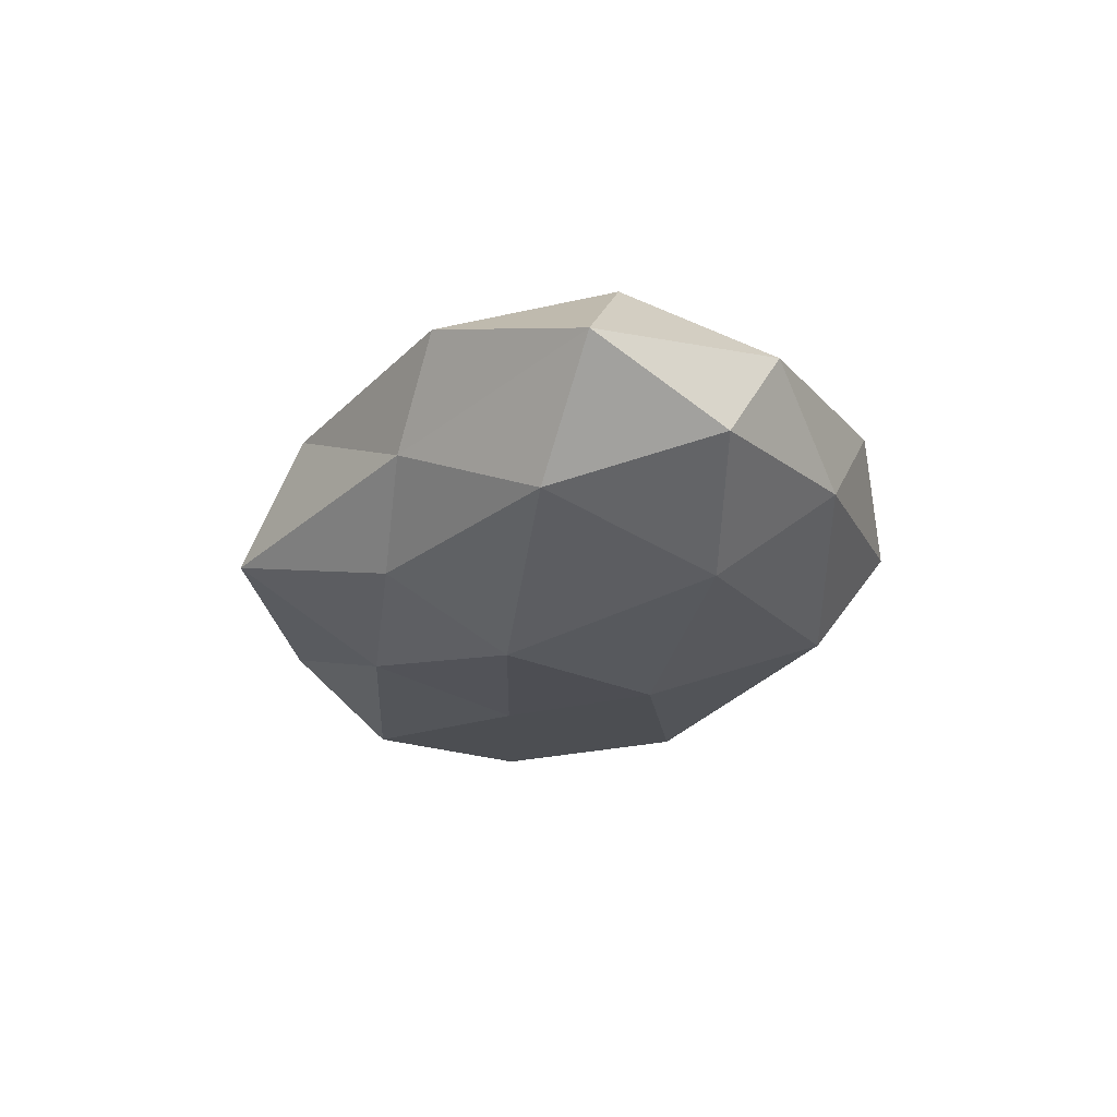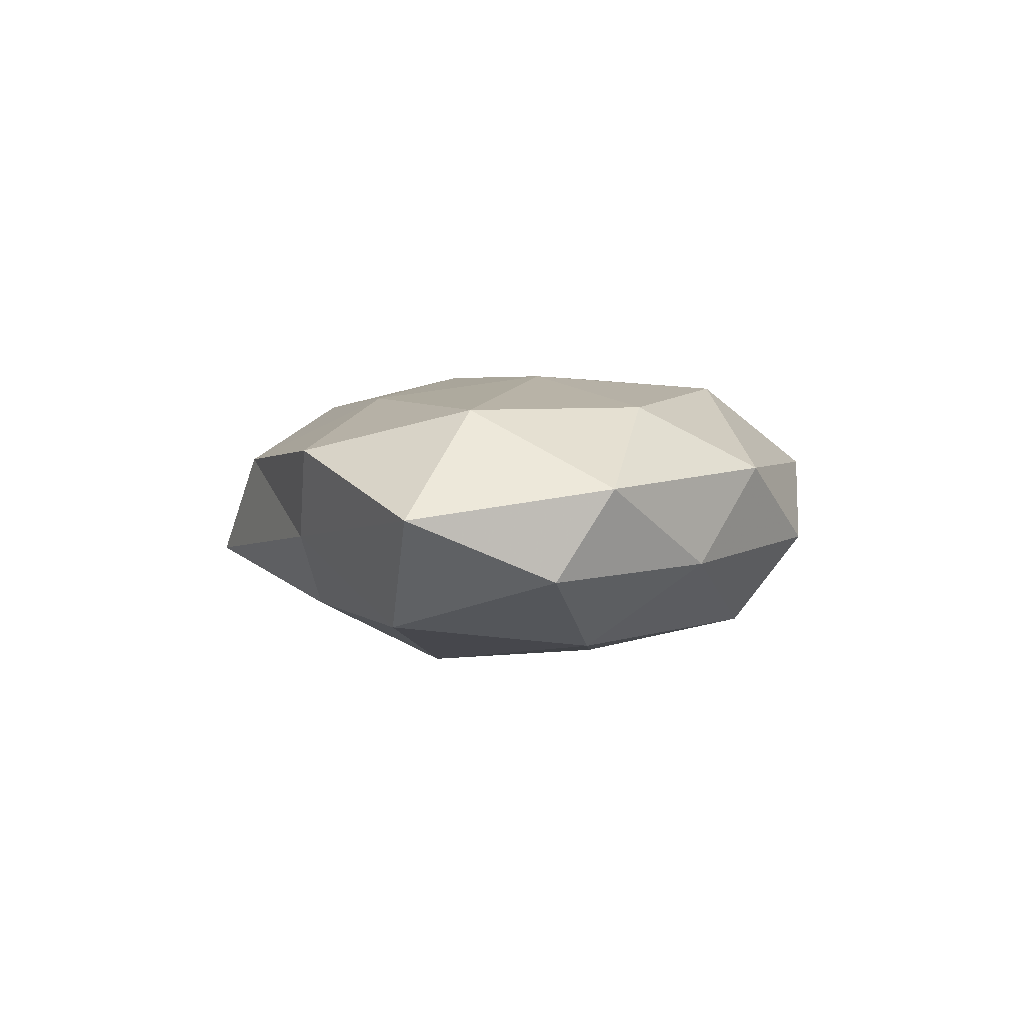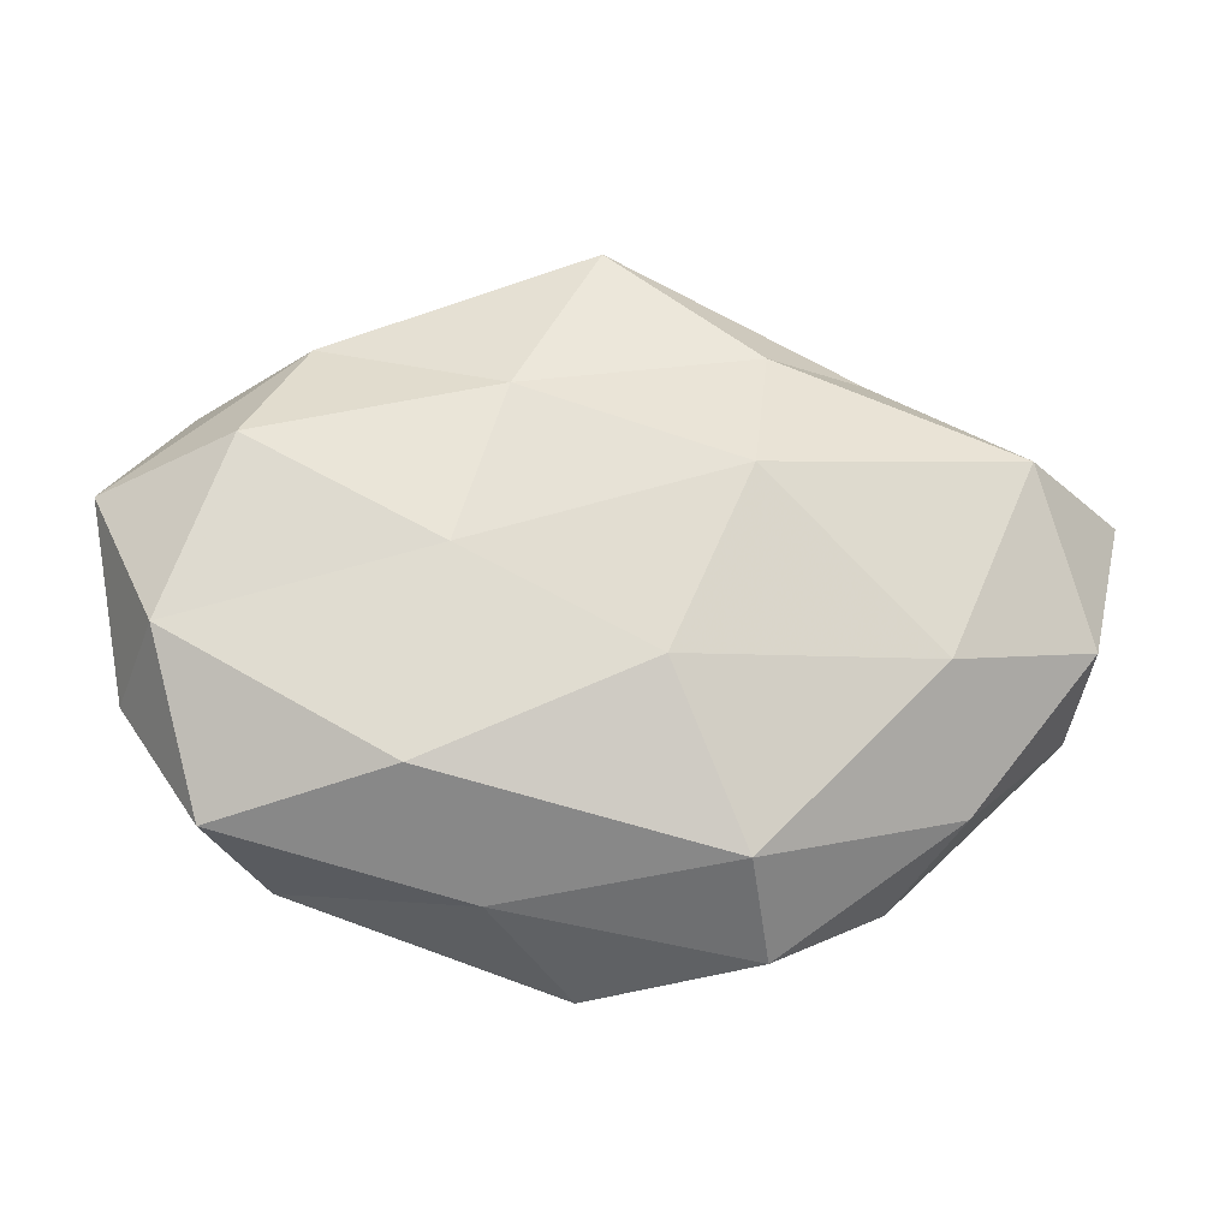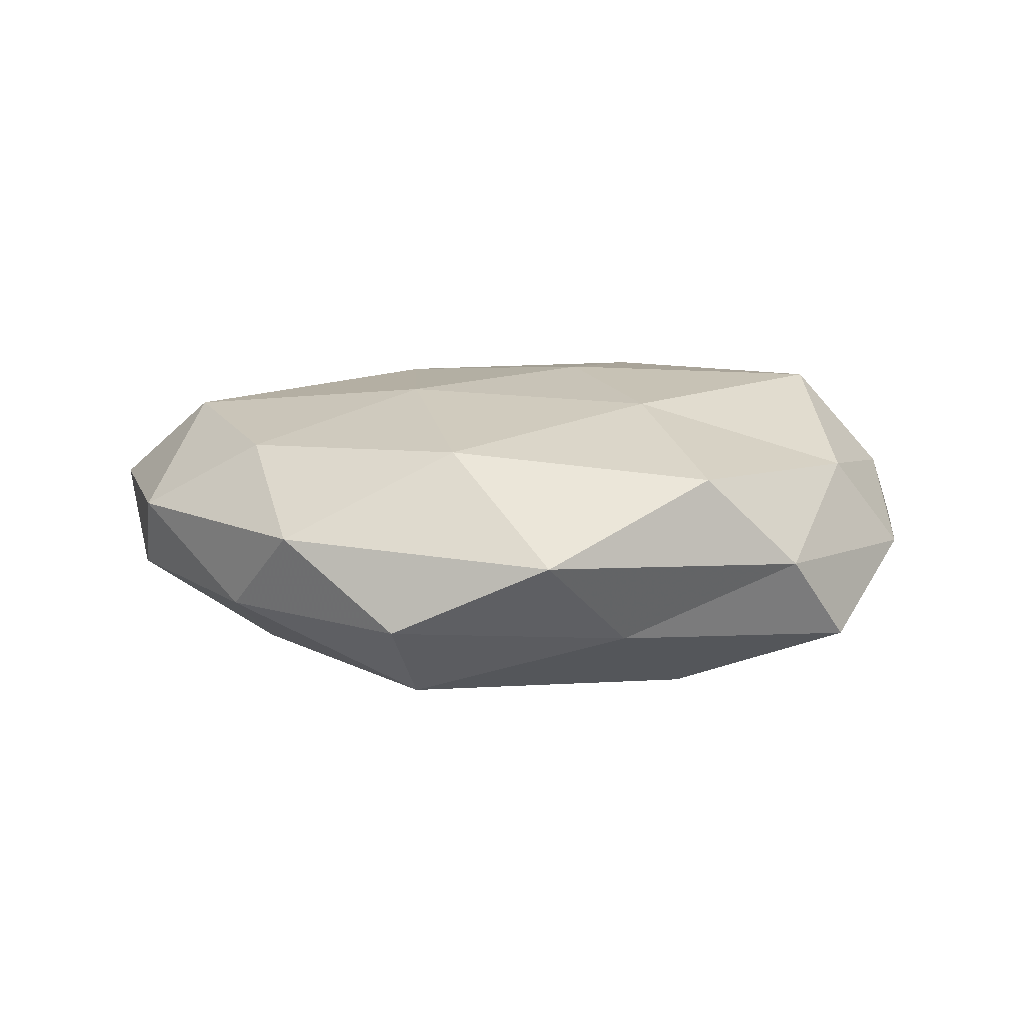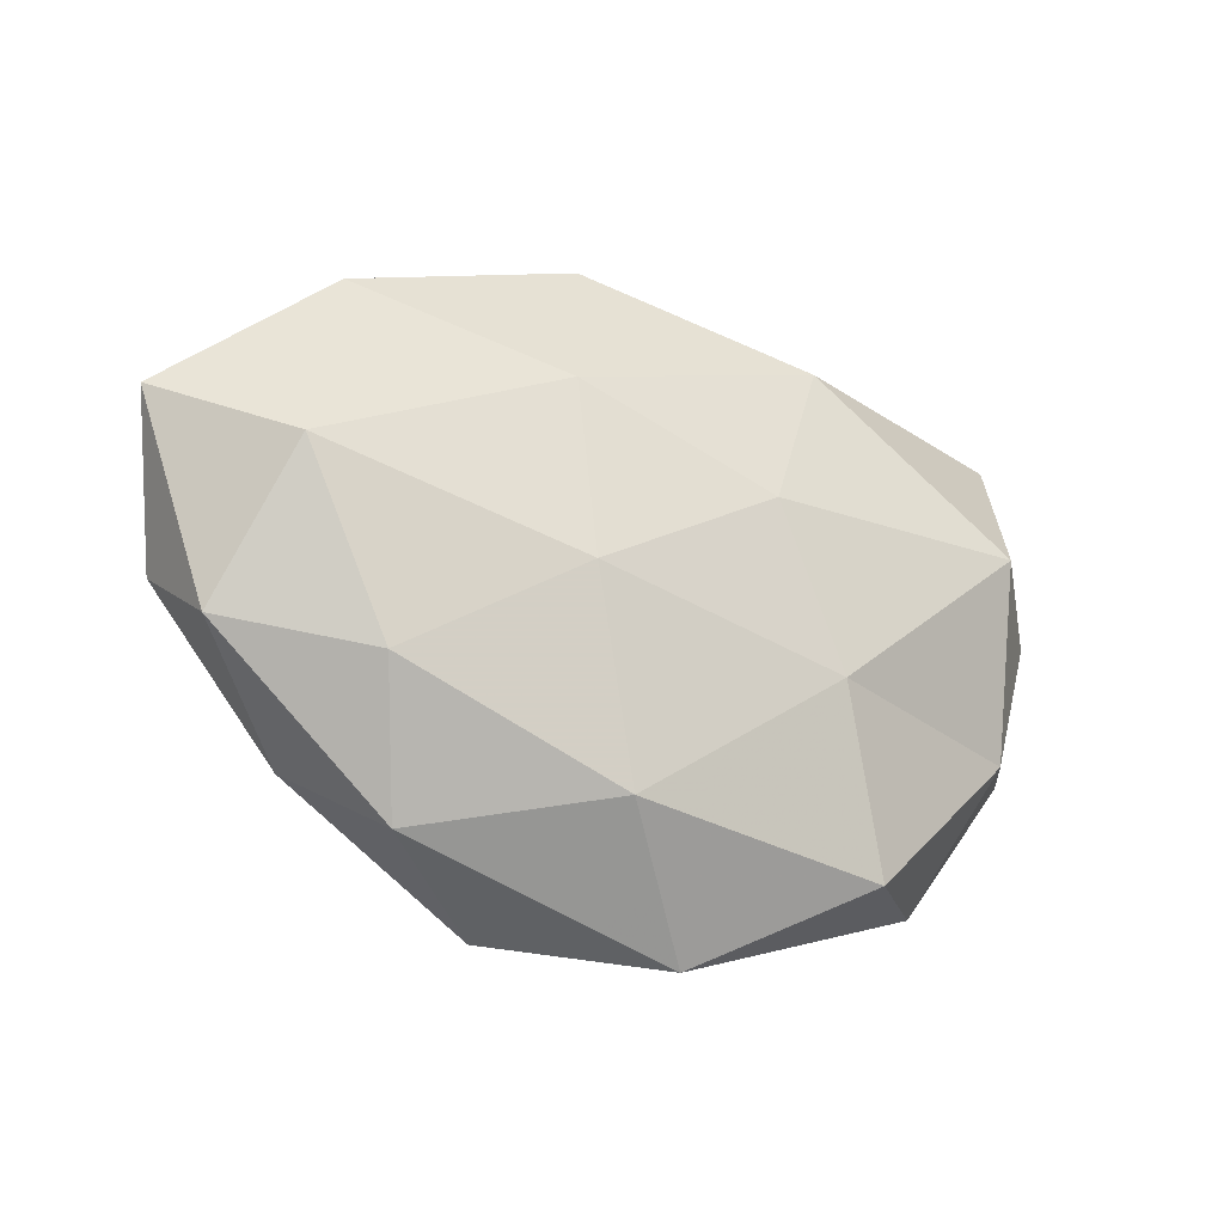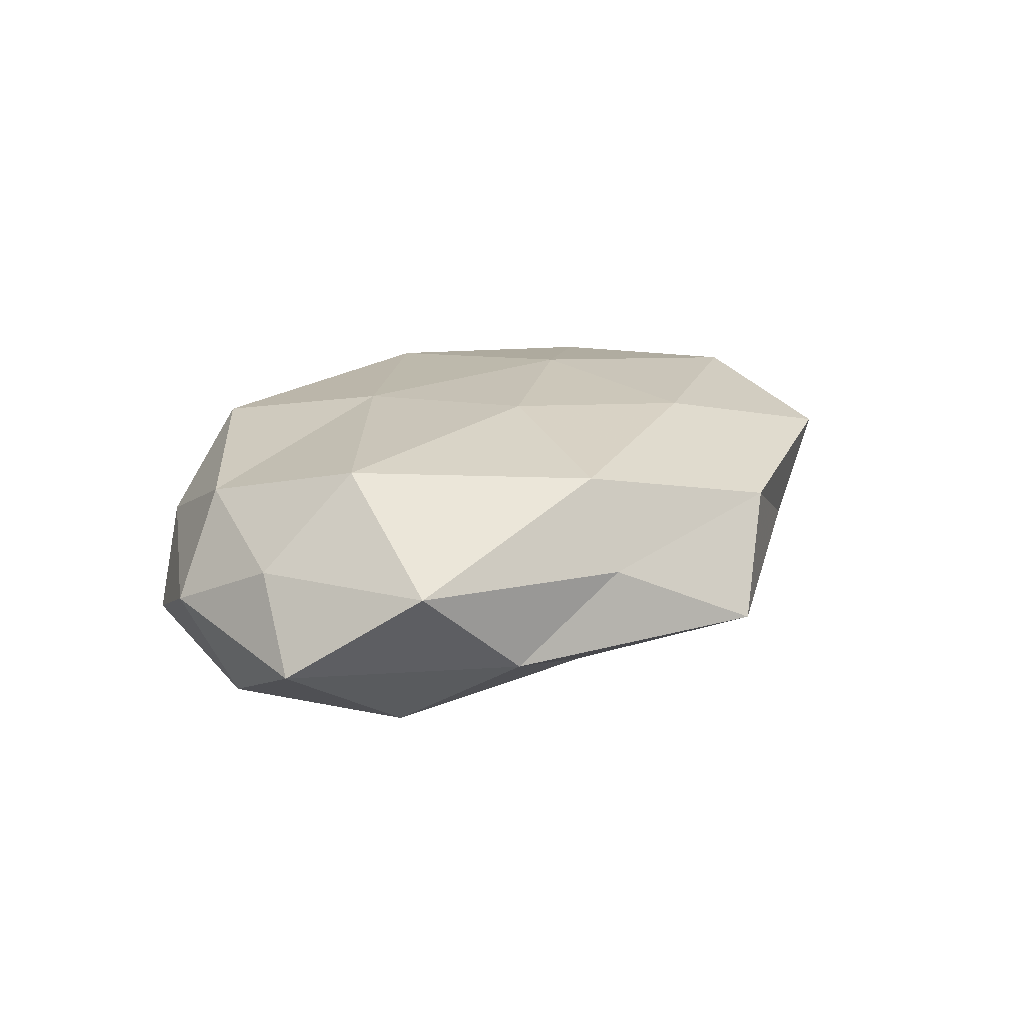
<metadata>
{"format":"obj","ext":"obj","renderer":"f3d","projection":"perspective","resolution":1024,"background":"white","views":[{"elev":-22.8,"azim":-105.6,"up":"+Z"},{"elev":3.6,"azim":-90.0,"up":"+Z"},{"elev":-20.0,"azim":176.9,"up":"+Y"},{"elev":19.5,"azim":-0.9,"up":"+Z"},{"elev":-21.6,"azim":-31.0,"up":"+Y"},{"elev":18.6,"azim":129.1,"up":"+Z"}]}
</metadata>
<code>
v -0.04989 -0.01067 0.004783
v -0.04419 0.005991 0.01376
v 0.01528 -0.008938 0.01767
v 0.04961 -0.01012 -0.001155
v 0.03783 0.01562 -0.01405
v -0.05172 -0.003916 -0.00584
v -0.009326 -0.02512 0.01625
v 0.01981 -0.0202 -0.01687
v 0.01542 0.02743 0.01347
v -0.03022 -0.02923 0.006432
v -0.01422 -0.02857 -0.01433
v 0.05323 0.01185 -0.004689
v 0.007276 0.009389 0.01776
v -0.04474 0.01512 -0.01177
v 0.03106 0.02879 -0.005946
v 0.04549 -0.004913 -0.01327
v 0.04911 0.004464 0.005477
v -0.05644 0.01308 0.001578
v -0.01449 -0.002234 0.01789
v 0.01187 -0.03179 -0.006013
v -0.03872 0.02607 0.008832
v -0.02882 0.02762 -0.002245
v -0.01472 0.01106 -0.01965
v 0.01686 0.0328 0.002929
v 0.01579 0.003016 -0.01656
v -0.01686 -0.03659 -0.003157
v -0.005697 -0.009492 -0.01967
v 0.02196 -0.0291 0.01382
v 0.009978 0.02203 -0.01351
v -0.01056 0.03576 0.006772
v 0.04096 -0.01222 0.01039
v -0.01522 0.01862 0.01498
v -0.03753 -0.02185 -0.004909
v -0.01696 0.02623 -0.01186
v 0.04024 -0.0246 -0.008471
v -0.03486 -0.0144 0.01399
v -0.03457 -0.008124 -0.0153
v 0.04446 0.02547 0.005695
v 0.03909 0.009611 0.01644
v 0.002171 -0.03895 0.005994
v 0.0001048 0.04115 -0.005992
v 0.03331 -0.02864 0.002604
f 15 12 5
f 16 12 4
f 16 5 12
f 4 12 17
f 2 18 1
f 1 18 6
f 14 6 18
f 19 7 3
f 13 19 3
f 8 20 11
f 2 21 18
f 14 18 22
f 22 18 21
f 25 5 16
f 25 16 8
f 11 20 26
f 27 8 11
f 27 25 8
f 27 23 25
f 3 7 28
f 5 29 15
f 25 29 5
f 23 29 25
f 21 30 22
f 9 24 30
f 17 31 4
f 3 28 31
f 13 9 32
f 32 2 19
f 13 32 19
f 32 21 2
f 9 30 32
f 32 30 21
f 6 33 1
f 33 10 1
f 33 26 10
f 11 26 33
f 34 14 22
f 23 14 34
f 23 34 29
f 35 16 4
f 8 16 35
f 8 35 20
f 36 2 1
f 1 10 36
f 7 36 10
f 19 2 36
f 19 36 7
f 37 6 14
f 37 14 23
f 27 11 37
f 27 37 23
f 37 33 6
f 11 33 37
f 38 12 15
f 38 17 12
f 9 38 24
f 24 38 15
f 13 3 39
f 13 39 9
f 3 31 39
f 39 31 17
f 39 38 9
f 39 17 38
f 7 10 40
f 40 10 26
f 26 20 40
f 28 7 40
f 15 41 24
f 29 41 15
f 30 41 22
f 30 24 41
f 22 41 34
f 29 34 41
f 31 42 4
f 31 28 42
f 4 42 35
f 20 35 42
f 20 42 40
f 40 42 28

</code>
